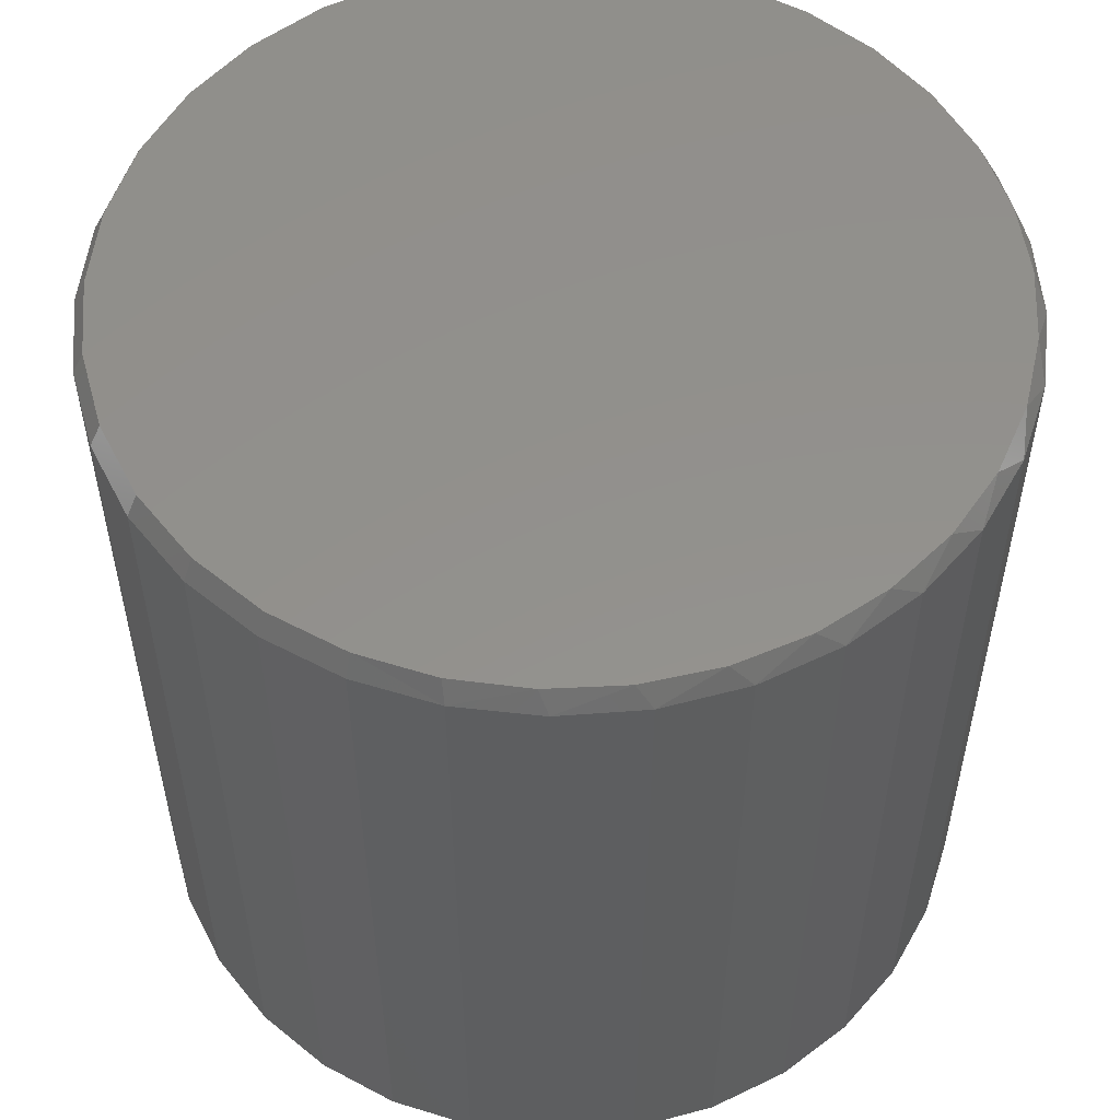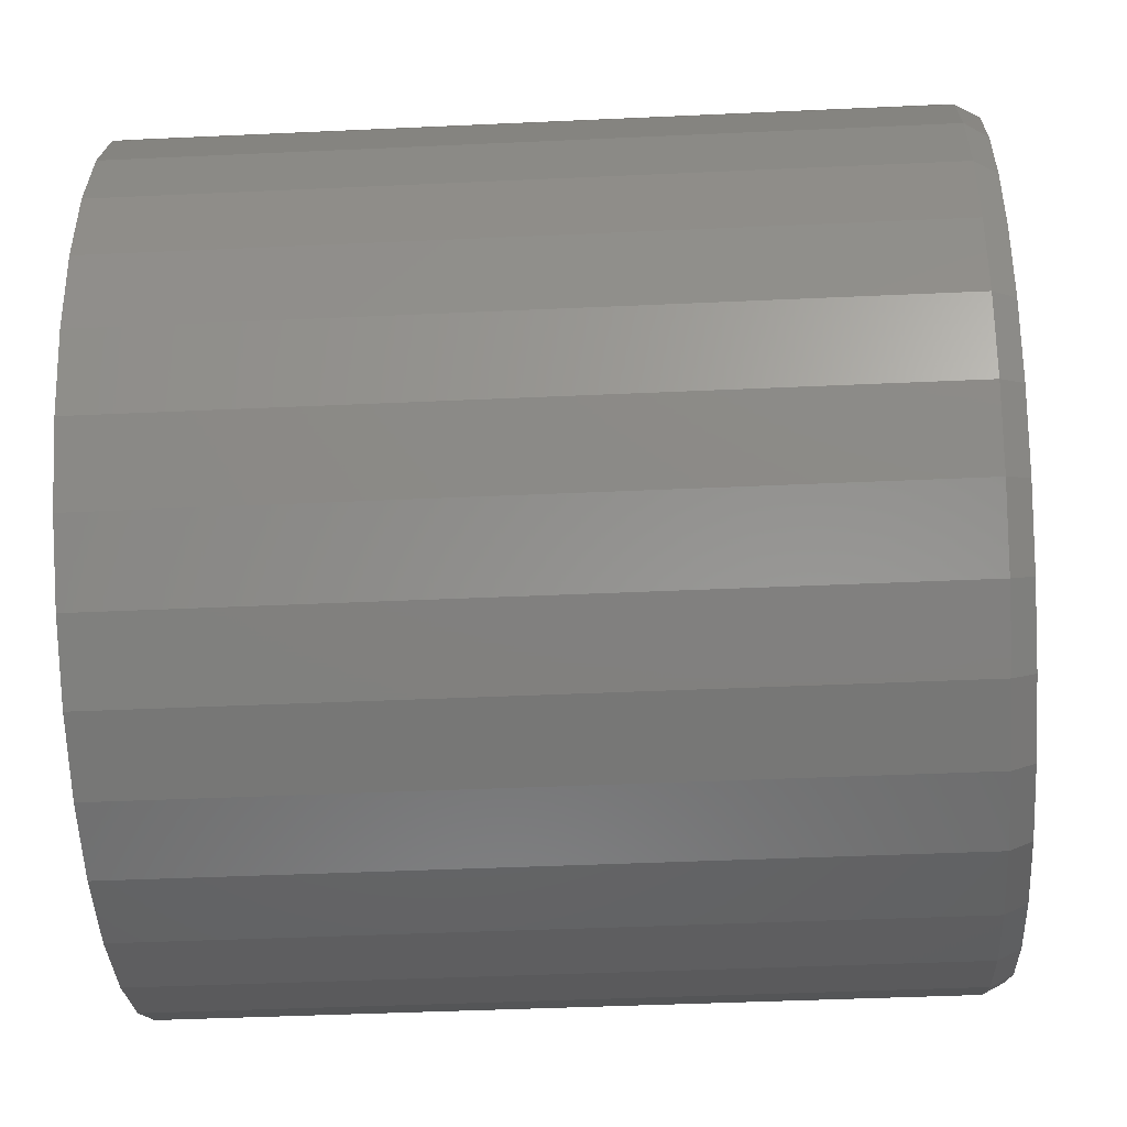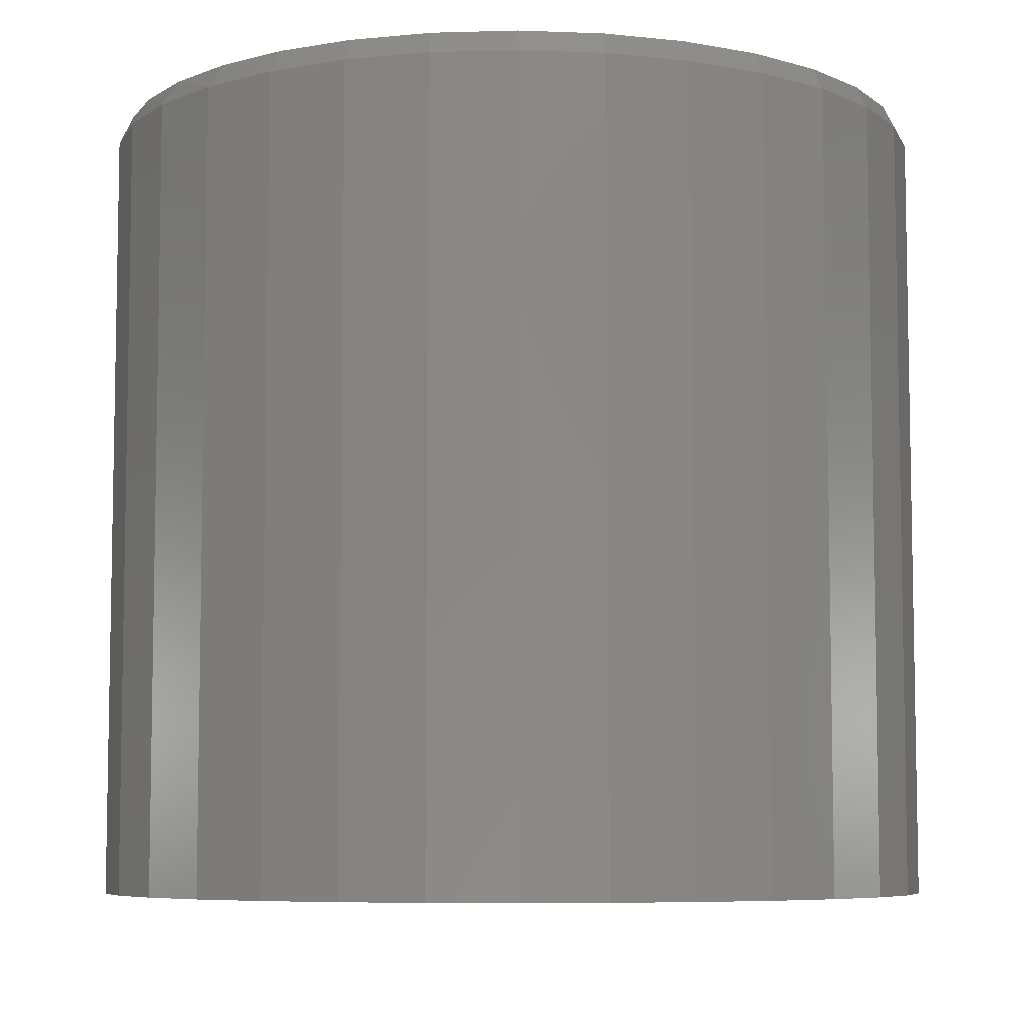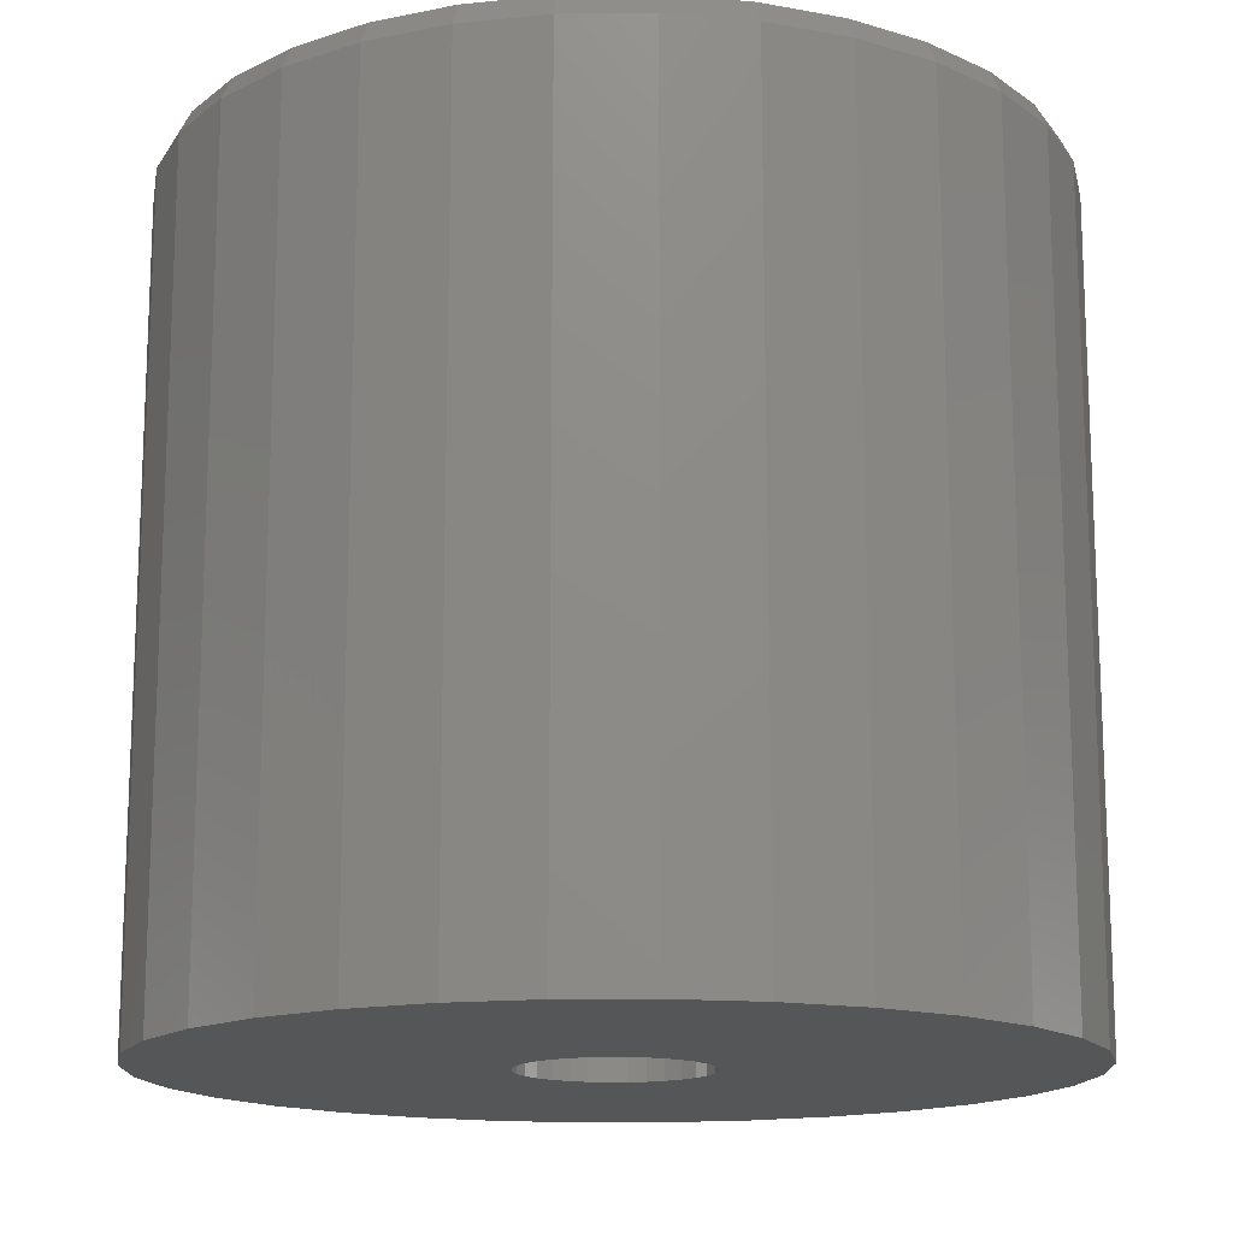
<metadata>
{"format":"stl","ext":"stl","renderer":"f3d","projection":"perspective","resolution":1024,"background":"white","views":[{"elev":54.4,"azim":113.6,"up":"+Z"},{"elev":-41.5,"azim":-86.8,"up":"+Y"},{"elev":-6.9,"azim":-68.2,"up":"+Z"},{"elev":-15.2,"azim":-4.5,"up":"+Z"}]}
</metadata>
<code>
# stl→obj: 260 verts, 516 faces
v 0.007072 0.06332 0
v -0.005281 0.06211 0.01562
v -0.005281 0.06211 0
v -0.01716 0.0585 0.01562
v -0.01716 0.0585 0
v -0.02811 0.05265 0.01562
v -0.02811 0.05265 0
v -0.0377 0.04478 0.01562
v -0.0377 0.04478 0
v -0.04558 0.03518 0.01562
v -0.04558 0.03518 0
v -0.05143 0.02423 0.01562
v -0.05143 0.02423 0
v -0.05503 0.01235 0.01562
v -0.05503 0.01235 0
v -0.05625 7.754e-18 0.01562
v -0.05625 7.754e-18 0
v 0.007072 0.06332 0.01562
v 0.01943 0.06211 0
v 0.01943 0.06211 0.01562
v 0.0313 0.0585 0
v 0.0313 0.0585 0.01562
v 0.04225 0.05265 0
v 0.04225 0.05265 0.01562
v 0.05185 0.04478 0
v 0.05185 0.04478 0.01562
v 0.05972 0.03518 0
v 0.05972 0.03518 0.01562
v 0.06557 0.02423 0
v 0.06557 0.02423 0.01562
v 0.06918 0.01235 0
v 0.06918 0.01235 0.01562
v 0.07039 0 0
v 0.07039 -1.551e-17 0.01562
v 0.007072 -0.06332 0
v 0.01943 -0.06211 0.01562
v 0.01943 -0.06211 0
v 0.0313 -0.0585 0.01562
v 0.0313 -0.0585 0
v 0.04225 -0.05265 0.01562
v 0.04225 -0.05265 0
v 0.05185 -0.04478 0.01562
v 0.05185 -0.04478 0
v 0.05972 -0.03518 0.01562
v 0.05972 -0.03518 0
v 0.06557 -0.02423 0.01562
v 0.06557 -0.02423 0
v 0.06918 -0.01235 0.01562
v 0.06918 -0.01235 0
v 0.007072 -0.06332 0.01562
v -0.005281 -0.06211 0
v -0.005281 -0.06211 0.01562
v -0.01716 -0.0585 0
v -0.01716 -0.0585 0.01562
v -0.02811 -0.05265 0
v -0.02811 -0.05265 0.01562
v -0.0377 -0.04478 0
v -0.0377 -0.04478 0.01562
v -0.04558 -0.03518 0
v -0.04558 -0.03518 0.01562
v -0.05143 -0.02423 0
v -0.05143 -0.02423 0.01562
v -0.05503 -0.01235 0
v -0.05503 -0.01235 0.01562
v -0.2765 3.482e-17 0.01562
v -0.2548 -0.1088 0.01562
v 0.2706 0.1088 0.01562
v 0.2706 -0.1088 0.01562
v 0.2923 0 0.01562
v 0.2868 -0.05548 0.01562
v 0.2443 0.158 0.01562
v 0.209 0.2011 0.01562
v 0.1659 0.2364 0.01562
v 0.1167 0.2627 0.01562
v 0.06337 0.2789 0.01562
v 0.007895 0.2844 0.01562
v -0.04758 0.2789 0.01562
v -0.1009 0.2627 0.01562
v -0.1501 0.2364 0.01562
v -0.1932 0.2011 0.01562
v -0.2286 0.158 0.01562
v -0.2548 0.1088 0.01562
v -0.271 0.05548 0.01562
v -0.271 -0.05548 0.01562
v -0.2286 -0.158 0.01562
v -0.1932 -0.2011 0.01562
v -0.1501 -0.2364 0.01562
v -0.1009 -0.2627 0.01562
v -0.04758 -0.2789 0.01562
v 0.007895 -0.2844 0.01562
v 0.06337 -0.2789 0.01562
v 0.1167 -0.2627 0.01562
v 0.1659 -0.2364 0.01562
v 0.209 -0.2011 0.01562
v 0.2443 -0.158 0.01562
v 0.2868 0.05548 0.01562
v 0.2731 -0.1027 0.551
v 0.2497 -0.1497 0.551
v 0.2181 -0.1916 0.551
v 0.1793 -0.2269 0.551
v 0.1347 -0.2546 0.551
v 0.08572 -0.2735 0.551
v 0.03413 -0.2832 0.551
v -0.01834 -0.2832 0.551
v -0.06993 -0.2735 0.551
v -0.1189 -0.2546 0.551
v -0.1635 -0.2269 0.551
v -0.2023 -0.1916 0.551
v -0.2339 -0.1497 0.551
v -0.2573 -0.1027 0.551
v 0.2874 -0.05225 0.551
v 0.2923 -2.045e-12 0.551
v -0.2716 -0.05225 0.551
v -0.2765 -2.045e-12 0.551
v -0.04758 0.2789 0.551
v -0.1009 0.2627 0.551
v -0.1501 0.2364 0.551
v -0.1932 0.2011 0.551
v -0.2286 0.158 0.551
v -0.2548 0.1088 0.551
v -0.271 0.05548 0.551
v 0.007895 0.2844 0.551
v 0.06337 0.2789 0.551
v 0.1167 0.2627 0.551
v 0.1659 0.2364 0.551
v 0.209 0.2011 0.551
v 0.2443 0.158 0.551
v 0.2706 0.1088 0.551
v 0.2868 0.05548 0.551
v -0.2712 0.0442 0.5547
v -0.2746 -1.969e-12 0.5547
v 0.2904 -1.969e-12 0.5547
v 0.2851 0.05468 0.5547
v 0.2693 0.1072 0.5547
v 0.2439 0.1555 0.5547
v 0.2097 0.1978 0.5547
v 0.1681 0.2328 0.5547
v 0.1206 0.2591 0.5547
v 0.069 0.2758 0.5547
v 0.01514 0.2825 0.5547
v -0.03906 0.2786 0.5547
v -0.09163 0.2645 0.5547
v -0.1406 0.2404 0.5547
v -0.1842 0.2072 0.5547
v -0.2207 0.1661 0.5547
v -0.2438 0.1283 0.5547
v -0.2608 0.08731 0.5547
v -0.2693 -0.05468 0.5547
v 0.2869 -0.0442 0.5547
v -0.2536 -0.1072 0.5547
v -0.2281 -0.1555 0.5547
v -0.1939 -0.1978 0.5547
v -0.1523 -0.2328 0.5547
v -0.1048 -0.2591 0.5547
v -0.05321 -0.2758 0.5547
v 0.0006534 -0.2825 0.5547
v 0.05485 -0.2786 0.5547
v 0.1074 -0.2645 0.5547
v 0.1564 -0.2404 0.5547
v 0.2 -0.2072 0.5547
v 0.2365 -0.1661 0.5547
v 0.2596 -0.1283 0.5547
v 0.2766 -0.08731 0.5547
v 0.2851 0.1148 0
v -0.2921 3.674e-17 0
v -0.2693 0.1148 0
v -0.2415 0.1667 0
v -0.2042 0.2121 0
v -0.1588 0.2494 0
v -0.1069 0.2772 0
v -0.05063 0.2942 0
v 0.007895 0.3 0
v 0.06642 0.2942 0
v 0.1227 0.2772 0
v 0.1746 0.2494 0
v 0.22 0.2121 0
v 0.2573 0.1667 0
v -0.2863 0.05853 0
v -0.2863 -0.05853 0
v -0.2693 -0.1148 0
v 0.2851 -0.1148 0
v 0.2573 -0.1667 0
v 0.22 -0.2121 0
v 0.1746 -0.2494 0
v 0.1227 -0.2772 0
v 0.06642 -0.2942 0
v 0.007895 -0.3 0
v -0.05063 -0.2942 0
v -0.1069 -0.2772 0
v -0.1588 -0.2494 0
v -0.2042 -0.2121 0
v -0.2415 -0.1667 0
v 0.3079 0 0
v 0.3021 -0.05853 0
v 0.3021 0.05853 0
v 0.03485 0.2909 0.5703
v -0.01907 0.2909 0.5703
v -0.07207 0.281 0.5703
v 0.08786 0.281 0.5703
v 0.1381 0.2616 0.5703
v -0.1223 0.2616 0.5703
v 0.184 0.2332 0.5703
v -0.1682 0.2332 0.5703
v 0.2238 0.1968 0.5703
v -0.208 0.1968 0.5703
v 0.2563 0.1538 0.5703
v -0.2405 0.1538 0.5703
v 0.2804 0.1056 0.5703
v -0.2646 0.1055 0.5703
v 0.2951 0.05369 0.5703
v -0.2793 0.05369 0.5703
v 0.3001 -7.989e-17 0.5703
v -0.2843 -1.298e-06 0.5703
v 0.2945 -0.057 0.5703
v -0.2787 -0.057 0.5703
v 0.2778 -0.1118 0.5703
v -0.2621 -0.1118 0.5703
v 0.2508 -0.1623 0.5703
v -0.235 -0.1623 0.5703
v 0.2145 -0.2066 0.5703
v -0.1987 -0.2066 0.5703
v 0.1702 -0.2429 0.5703
v -0.1544 -0.2429 0.5703
v 0.1197 -0.2699 0.5703
v -0.1039 -0.2699 0.5703
v 0.0649 -0.2866 0.5703
v -0.04911 -0.2866 0.5703
v 0.007896 -0.2922 0.5703
v 0.3079 -7.348e-17 0.5547
v 0.3021 -0.05853 0.5547
v 0.2851 -0.1148 0.5547
v 0.2573 -0.1667 0.5547
v 0.22 -0.2121 0.5547
v 0.1746 -0.2494 0.5547
v 0.1227 -0.2772 0.5547
v 0.06642 -0.2942 0.5547
v 0.007895 -0.3 0.5547
v -0.05063 -0.2942 0.5547
v -0.1069 -0.2772 0.5547
v -0.1588 -0.2494 0.5547
v -0.2042 -0.2121 0.5547
v -0.2415 -0.1667 0.5547
v -0.2693 -0.1148 0.5547
v -0.2863 -0.05853 0.5547
v -0.2921 3.674e-17 0.5547
v -0.2863 0.05853 0.5547
v -0.2693 0.1148 0.5547
v -0.2415 0.1667 0.5547
v -0.2042 0.2121 0.5547
v -0.1588 0.2494 0.5547
v -0.1069 0.2772 0.5547
v -0.05063 0.2942 0.5547
v 0.007895 0.3 0.5547
v 0.06642 0.2942 0.5547
v 0.1227 0.2772 0.5547
v 0.1746 0.2494 0.5547
v 0.22 0.2121 0.5547
v 0.2573 0.1667 0.5547
v 0.2851 0.1148 0.5547
v 0.3021 0.05853 0.5547
f 1 2 3
f 3 2 4
f 3 4 5
f 5 4 6
f 5 6 7
f 7 6 8
f 7 8 9
f 9 8 10
f 9 10 11
f 11 10 12
f 11 12 13
f 13 12 14
f 13 14 15
f 15 14 16
f 15 16 17
f 2 1 18
f 18 1 19
f 18 19 20
f 20 19 21
f 20 21 22
f 22 21 23
f 22 23 24
f 24 23 25
f 24 25 26
f 26 25 27
f 26 27 28
f 28 27 29
f 28 29 30
f 30 29 31
f 30 31 32
f 32 31 33
f 32 33 34
f 35 36 37
f 37 36 38
f 37 38 39
f 39 38 40
f 39 40 41
f 41 40 42
f 41 42 43
f 43 42 44
f 43 44 45
f 45 44 46
f 45 46 47
f 47 46 48
f 47 48 49
f 49 48 34
f 49 34 33
f 36 35 50
f 50 35 51
f 50 51 52
f 52 51 53
f 52 53 54
f 54 53 55
f 54 55 56
f 56 55 57
f 56 57 58
f 58 57 59
f 58 59 60
f 60 59 61
f 60 61 62
f 62 61 63
f 62 63 64
f 64 63 17
f 64 17 16
f 65 14 12
f 65 16 14
f 52 54 66
f 67 20 22
f 68 38 36
f 69 30 32
f 69 32 34
f 69 34 48
f 69 48 70
f 18 20 67
f 18 67 71
f 18 71 72
f 18 72 73
f 18 73 74
f 18 74 75
f 18 75 76
f 18 76 77
f 18 77 78
f 18 78 79
f 18 79 80
f 18 80 81
f 18 81 82
f 82 83 4
f 82 4 2
f 82 2 18
f 83 65 12
f 83 12 10
f 83 10 8
f 83 8 6
f 83 6 4
f 84 66 54
f 84 54 56
f 84 56 58
f 84 58 60
f 84 60 62
f 84 62 64
f 84 64 16
f 84 16 65
f 50 52 66
f 50 66 85
f 50 85 86
f 50 86 87
f 50 87 88
f 50 88 89
f 50 89 90
f 50 90 91
f 50 91 92
f 50 92 93
f 50 93 94
f 50 94 95
f 50 95 68
f 50 68 36
f 96 67 22
f 96 22 24
f 96 24 26
f 96 26 28
f 96 28 30
f 96 30 69
f 70 48 46
f 70 46 44
f 70 44 42
f 70 42 40
f 70 40 38
f 70 38 68
f 68 97 70
f 98 97 68
f 95 98 68
f 99 98 95
f 94 99 95
f 100 99 94
f 93 100 94
f 101 100 93
f 92 101 93
f 102 101 92
f 91 102 92
f 103 102 91
f 90 103 91
f 90 104 103
f 104 90 89
f 89 105 104
f 105 89 88
f 88 106 105
f 106 88 87
f 87 107 106
f 107 87 86
f 86 108 107
f 108 86 85
f 85 109 108
f 109 85 66
f 66 110 109
f 110 66 84
f 97 111 70
f 70 111 112
f 70 112 69
f 110 84 113
f 113 84 65
f 113 65 114
f 76 115 77
f 77 115 116
f 77 116 78
f 78 116 117
f 78 117 79
f 79 117 118
f 79 118 80
f 80 118 119
f 80 119 81
f 81 119 120
f 81 120 82
f 82 120 121
f 82 121 83
f 83 121 114
f 83 114 65
f 115 76 122
f 122 76 75
f 122 75 123
f 123 75 74
f 123 74 124
f 124 74 73
f 124 73 125
f 125 73 72
f 125 72 126
f 126 72 71
f 126 71 127
f 127 71 67
f 127 67 128
f 128 67 96
f 128 96 129
f 129 96 69
f 129 69 112
f 114 130 131
f 114 121 130
f 132 129 112
f 132 133 129
f 134 128 129
f 134 129 133
f 135 127 128
f 135 128 134
f 136 126 127
f 136 127 135
f 137 125 126
f 137 126 136
f 138 124 125
f 138 125 137
f 139 123 124
f 139 124 138
f 140 122 123
f 140 123 139
f 141 115 122
f 141 122 140
f 142 116 115
f 142 115 141
f 143 117 116
f 143 116 142
f 144 118 117
f 144 117 143
f 145 119 118
f 145 118 144
f 120 146 147
f 120 119 146
f 146 119 145
f 130 121 147
f 121 120 147
f 131 113 114
f 131 148 113
f 112 149 132
f 112 111 149
f 148 150 110
f 110 113 148
f 150 151 109
f 109 110 150
f 108 151 152
f 108 109 151
f 107 152 153
f 107 108 152
f 106 153 154
f 106 107 153
f 105 154 155
f 105 106 154
f 156 103 104
f 156 104 155
f 104 105 155
f 157 102 103
f 157 103 156
f 158 101 102
f 158 102 157
f 159 100 101
f 159 101 158
f 160 99 100
f 160 100 159
f 161 98 99
f 161 99 160
f 97 162 163
f 97 98 162
f 162 98 161
f 149 111 163
f 111 97 163
f 140 139 141
f 147 146 134
f 134 146 145
f 134 145 135
f 135 145 144
f 135 144 136
f 136 144 143
f 136 143 137
f 137 143 142
f 137 142 138
f 138 142 141
f 138 141 139
f 161 151 162
f 162 151 150
f 162 150 163
f 163 150 148
f 163 148 149
f 149 148 131
f 149 131 132
f 132 131 130
f 132 130 133
f 133 130 147
f 133 147 134
f 156 155 157
f 157 155 154
f 157 154 158
f 158 154 153
f 158 153 159
f 159 153 152
f 159 152 160
f 160 152 151
f 160 151 161
f 21 19 164
f 165 11 13
f 165 13 15
f 165 15 17
f 1 3 166
f 1 166 167
f 1 167 168
f 1 168 169
f 1 169 170
f 1 170 171
f 1 171 172
f 1 172 173
f 1 173 174
f 1 174 175
f 1 175 176
f 1 176 177
f 1 177 164
f 1 164 19
f 178 166 3
f 178 3 5
f 178 5 7
f 178 7 9
f 178 9 11
f 178 11 165
f 179 165 17
f 179 17 63
f 179 63 61
f 179 61 59
f 179 59 57
f 179 57 55
f 179 55 53
f 179 53 51
f 179 51 180
f 35 37 181
f 35 181 182
f 35 182 183
f 35 183 184
f 35 184 185
f 35 185 186
f 35 186 187
f 35 187 188
f 35 188 189
f 35 189 190
f 35 190 191
f 35 191 192
f 35 192 180
f 35 180 51
f 193 194 49
f 193 49 33
f 193 33 31
f 193 31 29
f 193 29 27
f 195 193 27
f 195 27 25
f 195 25 23
f 195 23 21
f 195 21 164
f 194 181 37
f 194 37 39
f 194 39 41
f 194 41 43
f 194 43 45
f 194 45 47
f 194 47 49
f 196 197 198
f 196 198 199
f 199 198 200
f 200 198 201
f 200 201 202
f 202 201 203
f 202 203 204
f 204 203 205
f 204 205 206
f 206 205 207
f 206 207 208
f 208 207 209
f 208 209 210
f 210 209 211
f 210 211 212
f 212 211 213
f 212 213 214
f 214 213 215
f 214 215 216
f 216 215 217
f 216 217 218
f 218 217 219
f 218 219 220
f 220 219 221
f 220 221 222
f 222 221 223
f 222 223 224
f 224 223 225
f 224 225 226
f 226 225 227
f 226 227 228
f 193 229 194
f 194 229 230
f 194 230 181
f 181 230 231
f 181 231 182
f 182 231 232
f 182 232 183
f 183 232 233
f 183 233 184
f 184 233 234
f 184 234 185
f 185 234 235
f 185 235 186
f 186 235 236
f 186 236 187
f 187 236 237
f 187 237 188
f 188 237 238
f 188 238 189
f 189 238 239
f 189 239 190
f 190 239 240
f 190 240 191
f 191 240 241
f 191 241 192
f 192 241 242
f 192 242 180
f 180 242 243
f 180 243 179
f 179 243 244
f 179 244 165
f 165 244 245
f 165 245 178
f 178 245 246
f 178 246 166
f 166 246 247
f 166 247 167
f 167 247 248
f 167 248 168
f 168 248 249
f 168 249 169
f 169 249 250
f 169 250 170
f 170 250 251
f 170 251 171
f 171 251 252
f 171 252 172
f 172 252 253
f 172 253 173
f 173 253 254
f 173 254 174
f 174 254 255
f 174 255 175
f 175 255 256
f 175 256 176
f 176 256 257
f 176 257 177
f 177 257 258
f 177 258 164
f 164 258 259
f 164 259 195
f 195 259 260
f 195 260 193
f 193 260 229
f 260 259 208
f 259 258 206
f 208 259 206
f 258 257 204
f 206 258 204
f 257 256 202
f 204 257 202
f 256 255 200
f 202 256 200
f 255 254 199
f 200 255 199
f 254 253 196
f 199 254 196
f 198 197 252
f 197 253 252
f 196 253 197
f 201 198 251
f 198 252 251
f 203 201 250
f 201 251 250
f 205 203 249
f 203 250 249
f 248 207 205
f 205 249 248
f 247 209 207
f 207 248 247
f 209 247 246
f 209 246 211
f 211 246 245
f 211 245 213
f 208 210 260
f 260 210 212
f 260 212 229
f 237 227 238
f 238 227 225
f 238 225 239
f 239 225 223
f 239 223 240
f 240 223 221
f 240 221 241
f 241 221 219
f 241 219 242
f 242 219 217
f 242 217 243
f 243 217 215
f 243 215 244
f 244 215 213
f 244 213 245
f 227 237 228
f 228 237 236
f 228 236 226
f 226 236 235
f 226 235 224
f 224 235 234
f 224 234 222
f 222 234 233
f 222 233 220
f 220 233 232
f 220 232 218
f 218 232 231
f 218 231 216
f 216 231 230
f 216 230 214
f 214 230 229
f 214 229 212

</code>
